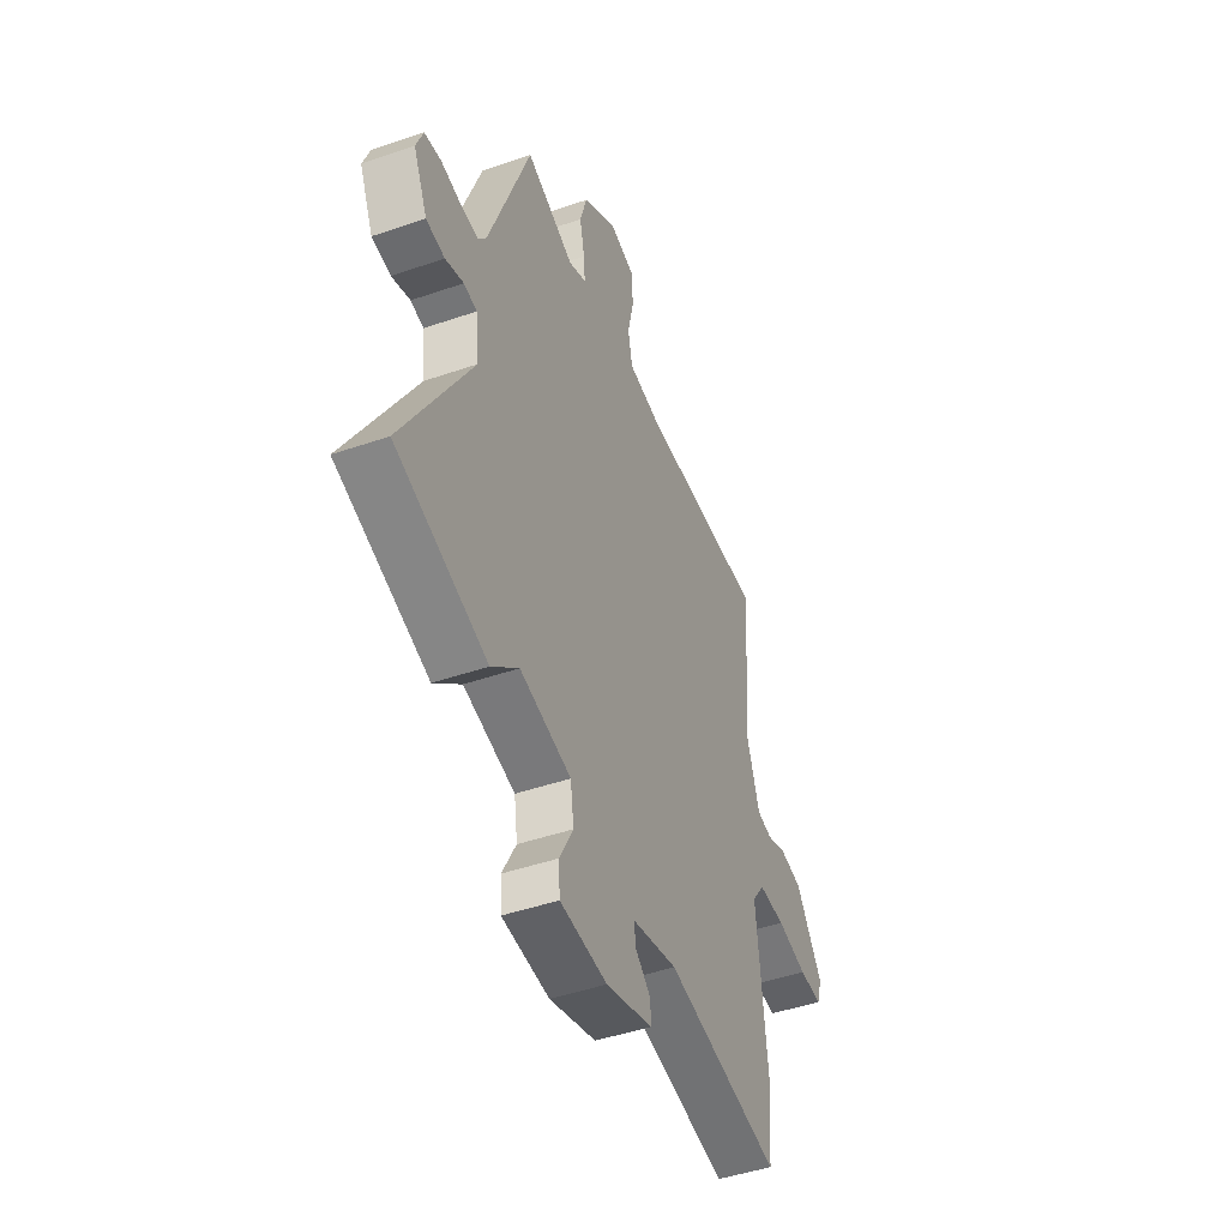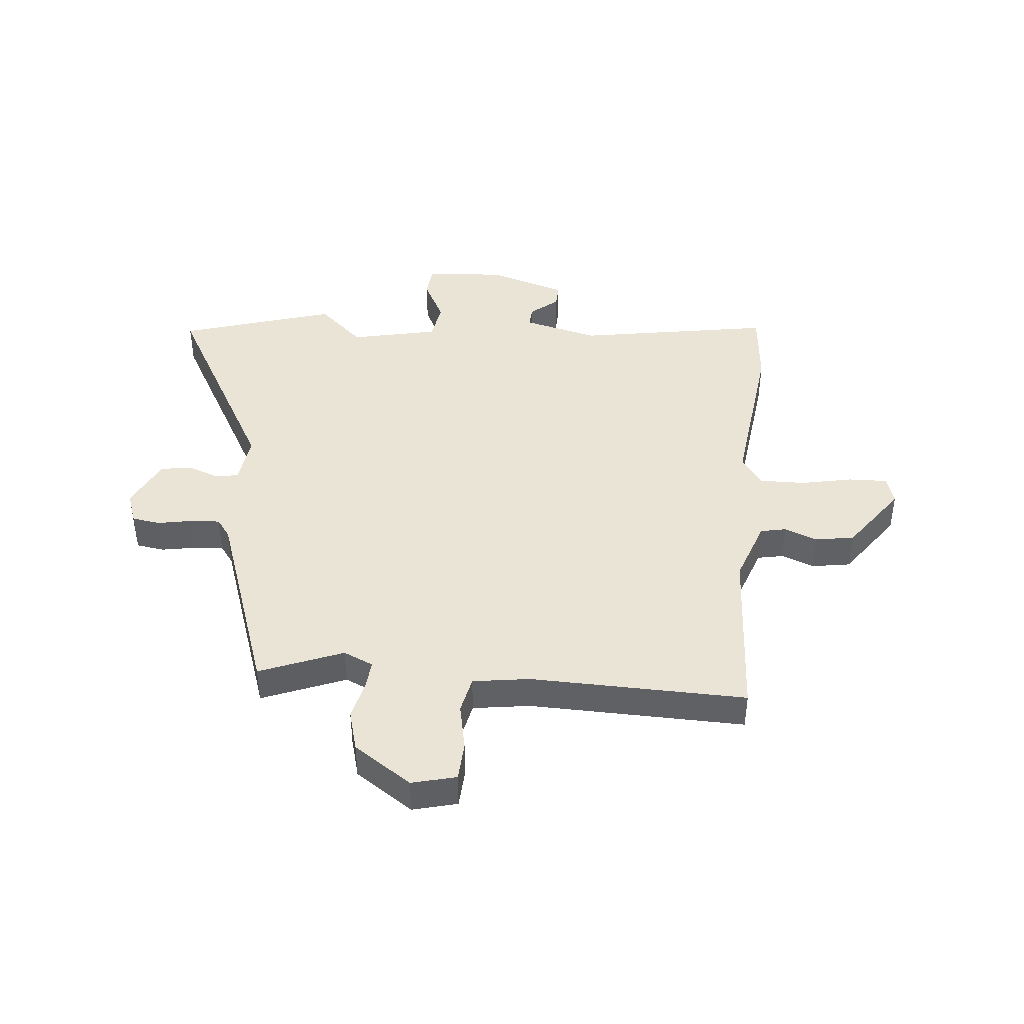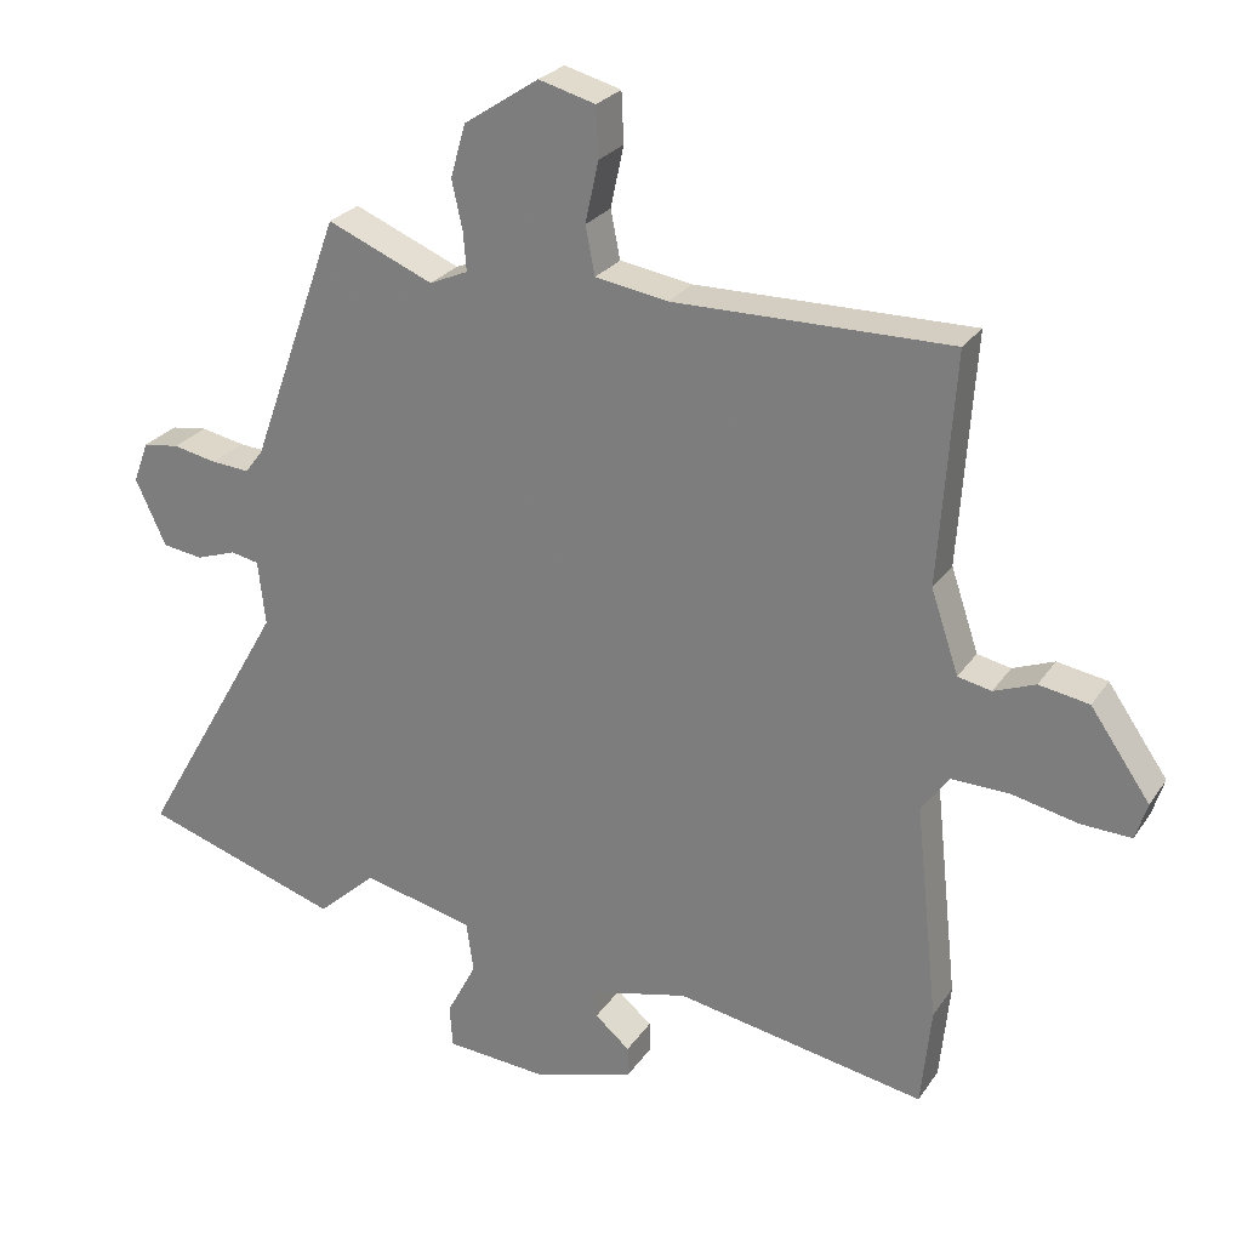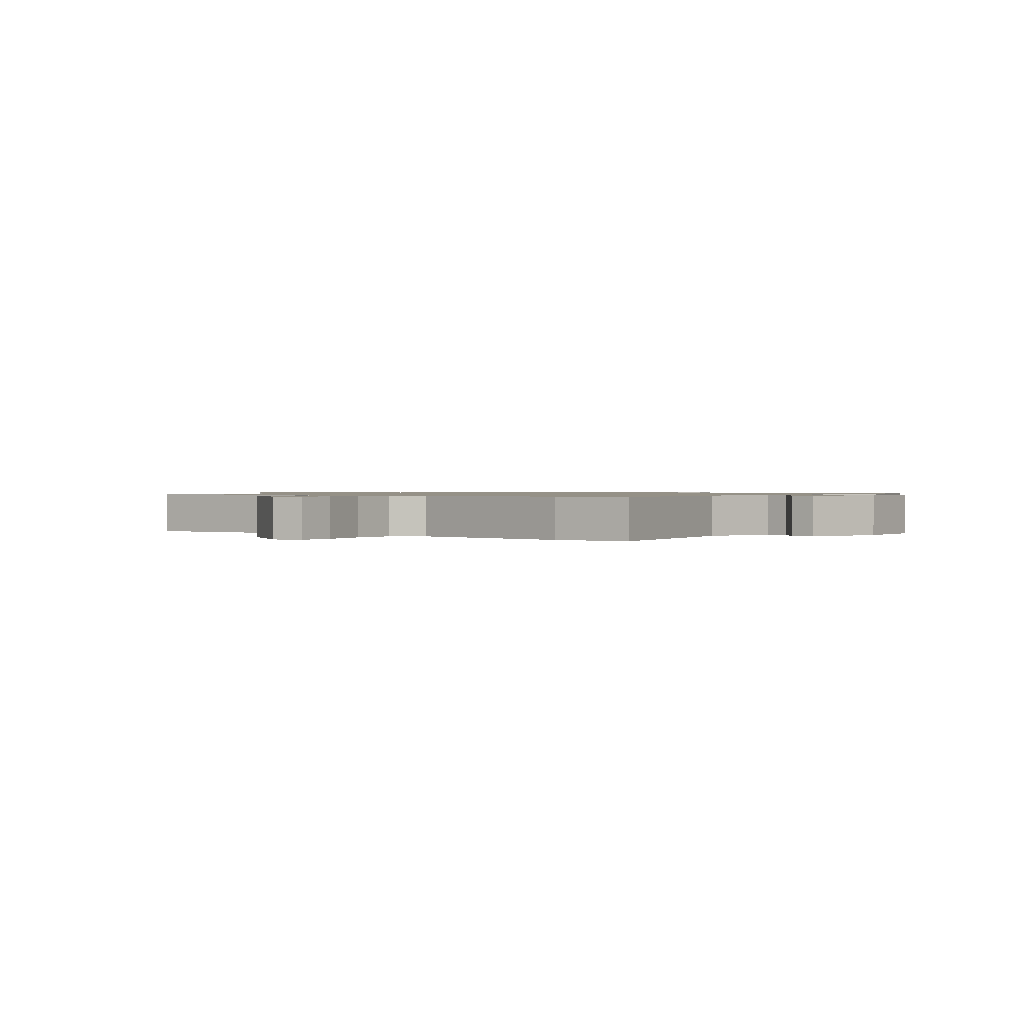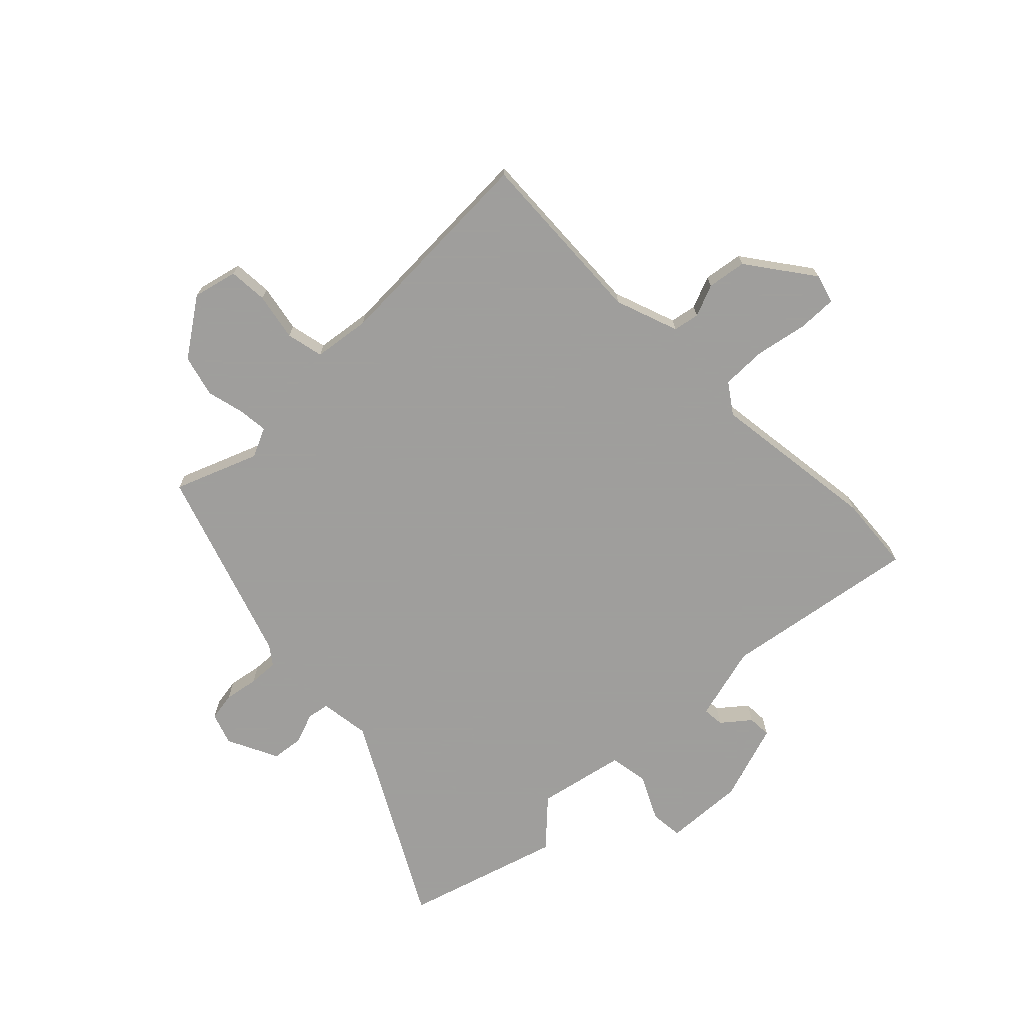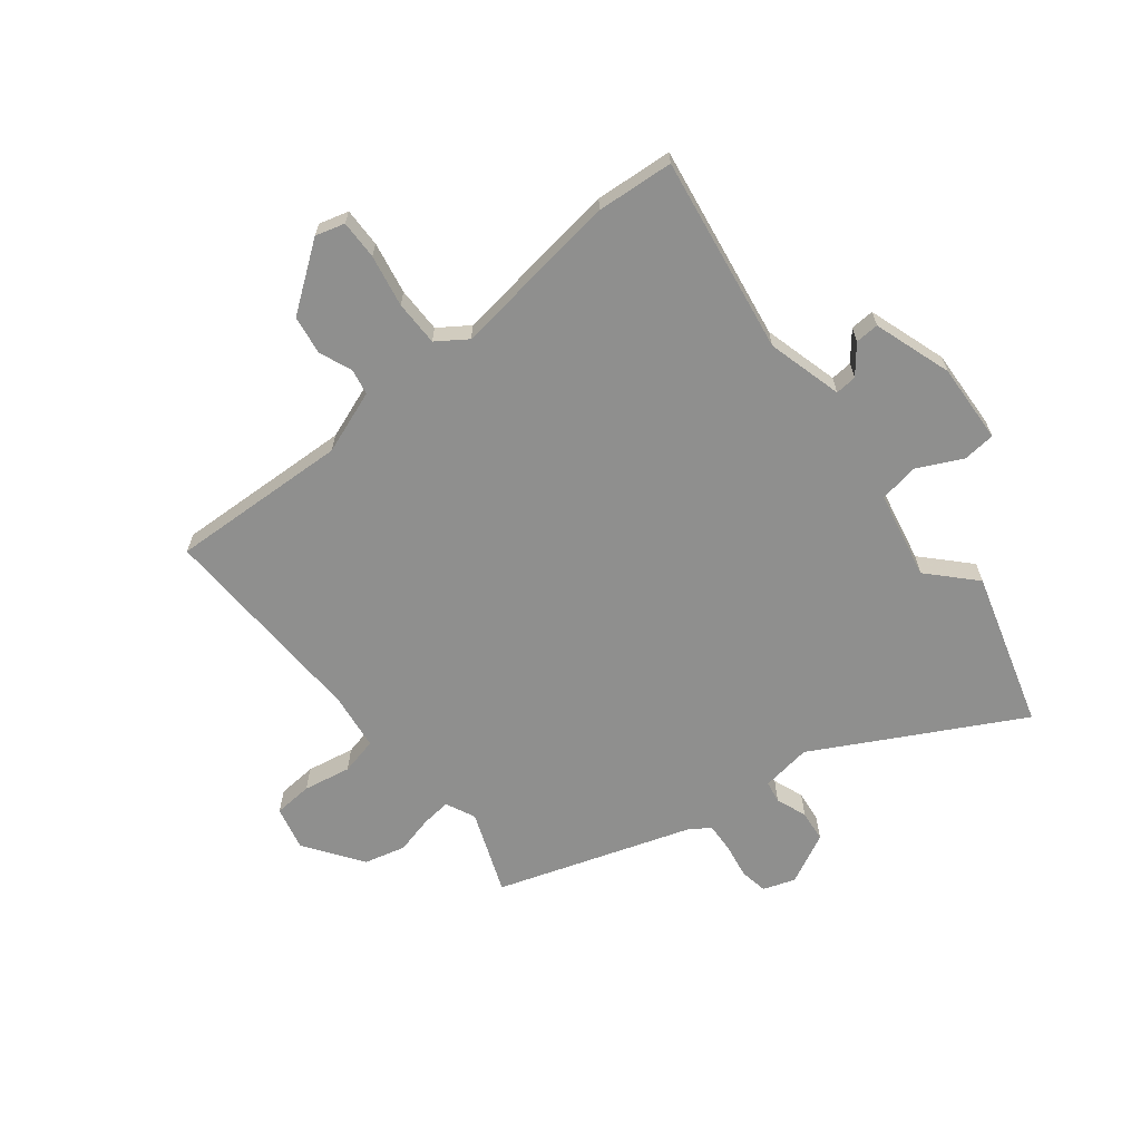
<metadata>
{"format":"obj","ext":"obj","renderer":"f3d","projection":"perspective","resolution":1024,"background":"white","views":[{"elev":-46.2,"azim":-68.5,"up":"+Z"},{"elev":42.5,"azim":6.1,"up":"+Y"},{"elev":25.7,"azim":26.2,"up":"+Z"},{"elev":0.9,"azim":128.0,"up":"+Y"},{"elev":-71.1,"azim":45.8,"up":"+Y"},{"elev":-65.1,"azim":130.0,"up":"+Y"}]}
</metadata>
<code>
v 0.506 0.07 -0.438
v 0.492 0.07 -0.574
v 0.147 0.07 -0.51
v 0.013 0.07 -0.542
v 0.015 0.07 -0.58
v 0.063 0.07 -0.621
v 0.064 0.07 -0.663
v -0.075 0.07 -0.705
v -0.216 0.07 -0.694
v -0.22 0.07 -0.636
v -0.179 0.07 -0.558
v -0.189 0.07 -0.488
v -0.343 0.07 -0.452
v -0.424 0.07 -0.525
v -0.697 0.07 -0.436
v -0.494 0.07 -0.083
v -0.504 0.07 0.006
v -0.543 0.07 0.014
v -0.598 0.07 -0.005
v -0.654 0.07 0.003
v -0.696 0.07 0.094
v -0.675 0.07 0.15
v -0.625 0.07 0.157
v -0.565 0.07 0.145
v -0.512 0.07 0.141
v -0.487 0.07 0.174
v -0.363 0.07 0.516
v -0.217 0.07 0.455
v -0.164 0.07 0.478
v -0.168 0.07 0.53
v -0.183 0.07 0.598
v -0.162 0.07 0.671
v -0.059 0.07 0.739
v 0.019 0.07 0.718
v 0.022 0.07 0.649
v 0.004 0.07 0.565
v 0.017 0.07 0.499
v 0.117 0.07 0.483
v 0.498 0.07 0.487
v 0.476 0.07 0.171
v 0.514 0.07 0.058
v 0.56 0.07 0.048
v 0.617 0.07 0.07
v 0.686 0.07 0.058
v 0.768 0.07 -0.06
v 0.752 0.07 -0.111
v 0.683 0.07 -0.108
v 0.592 0.07 -0.088
v 0.512 0.07 -0.086
v 0.474 0.07 -0.138
v 0.506 0 -0.438
v 0.492 0 -0.574
v 0.147 0 -0.51
v 0.013 0 -0.542
v 0.015 0 -0.58
v 0.063 0 -0.621
v 0.064 0 -0.663
v -0.075 0 -0.705
v -0.216 0 -0.694
v -0.22 0 -0.636
v -0.179 0 -0.558
v -0.189 0 -0.488
v -0.343 0 -0.452
v -0.424 0 -0.525
v -0.697 0 -0.436
v -0.494 0 -0.083
v -0.504 0 0.006
v -0.543 0 0.014
v -0.598 0 -0.005
v -0.654 0 0.003
v -0.696 0 0.094
v -0.675 0 0.15
v -0.625 0 0.157
v -0.565 0 0.145
v -0.512 0 0.141
v -0.487 0 0.174
v -0.363 0 0.516
v -0.217 0 0.455
v -0.164 0 0.478
v -0.168 0 0.53
v -0.183 0 0.598
v -0.162 0 0.671
v -0.059 0 0.739
v 0.019 0 0.718
v 0.022 0 0.649
v 0.004 0 0.565
v 0.017 0 0.499
v 0.117 0 0.483
v 0.498 0 0.487
v 0.476 0 0.171
v 0.514 0 0.058
v 0.56 0 0.048
v 0.617 0 0.07
v 0.686 0 0.058
v 0.768 0 -0.06
v 0.752 0 -0.111
v 0.683 0 -0.108
v 0.592 0 -0.088
v 0.512 0 -0.086
v 0.474 0 -0.138
f 45 46 47 48
f 45 48 49
f 42 43 44 45
f 41 42 45 49
f 40 41 49 50
f 38 39 40
f 37 38 40 50
f 33 34 35 36
f 33 36 37
f 30 31 32 33
f 29 30 33 37
f 28 29 37 50
f 26 27 28 50
f 21 22 23 24
f 21 24 25
f 18 19 20 21
f 17 18 21 25
f 16 17 25 26
f 13 14 15 16
f 12 13 16 26
f 8 9 10 11
f 8 11 12
f 5 6 7 8
f 4 5 8 12
f 3 4 12 26
f 3 26 50
f 1 2 3 50
f 98 97 96 95
f 99 98 95
f 95 94 93 92
f 99 95 92 91
f 100 99 91 90
f 90 89 88
f 100 90 88 87
f 86 85 84 83
f 87 86 83
f 83 82 81 80
f 87 83 80 79
f 100 87 79 78
f 100 78 77 76
f 74 73 72 71
f 75 74 71
f 71 70 69 68
f 75 71 68 67
f 76 75 67 66
f 66 65 64 63
f 76 66 63 62
f 61 60 59 58
f 62 61 58
f 58 57 56 55
f 62 58 55 54
f 76 62 54 53
f 100 76 53
f 100 53 52 51
f 1 51 52 2
f 2 52 53 3
f 3 53 54 4
f 4 54 55 5
f 5 55 56 6
f 6 56 57 7
f 7 57 58 8
f 8 58 59 9
f 9 59 60 10
f 10 60 61 11
f 11 61 62 12
f 12 62 63 13
f 13 63 64 14
f 14 64 65 15
f 15 65 66 16
f 16 66 67 17
f 17 67 68 18
f 18 68 69 19
f 19 69 70 20
f 20 70 71 21
f 21 71 72 22
f 22 72 73 23
f 23 73 74 24
f 24 74 75 25
f 25 75 76 26
f 26 76 77 27
f 27 77 78 28
f 28 78 79 29
f 29 79 80 30
f 30 80 81 31
f 31 81 82 32
f 32 82 83 33
f 33 83 84 34
f 34 84 85 35
f 35 85 86 36
f 36 86 87 37
f 37 87 88 38
f 38 88 89 39
f 39 89 90 40
f 40 90 91 41
f 41 91 92 42
f 42 92 93 43
f 43 93 94 44
f 44 94 95 45
f 45 95 96 46
f 46 96 97 47
f 47 97 98 48
f 48 98 99 49
f 49 99 100 50
f 50 100 51 1

</code>
